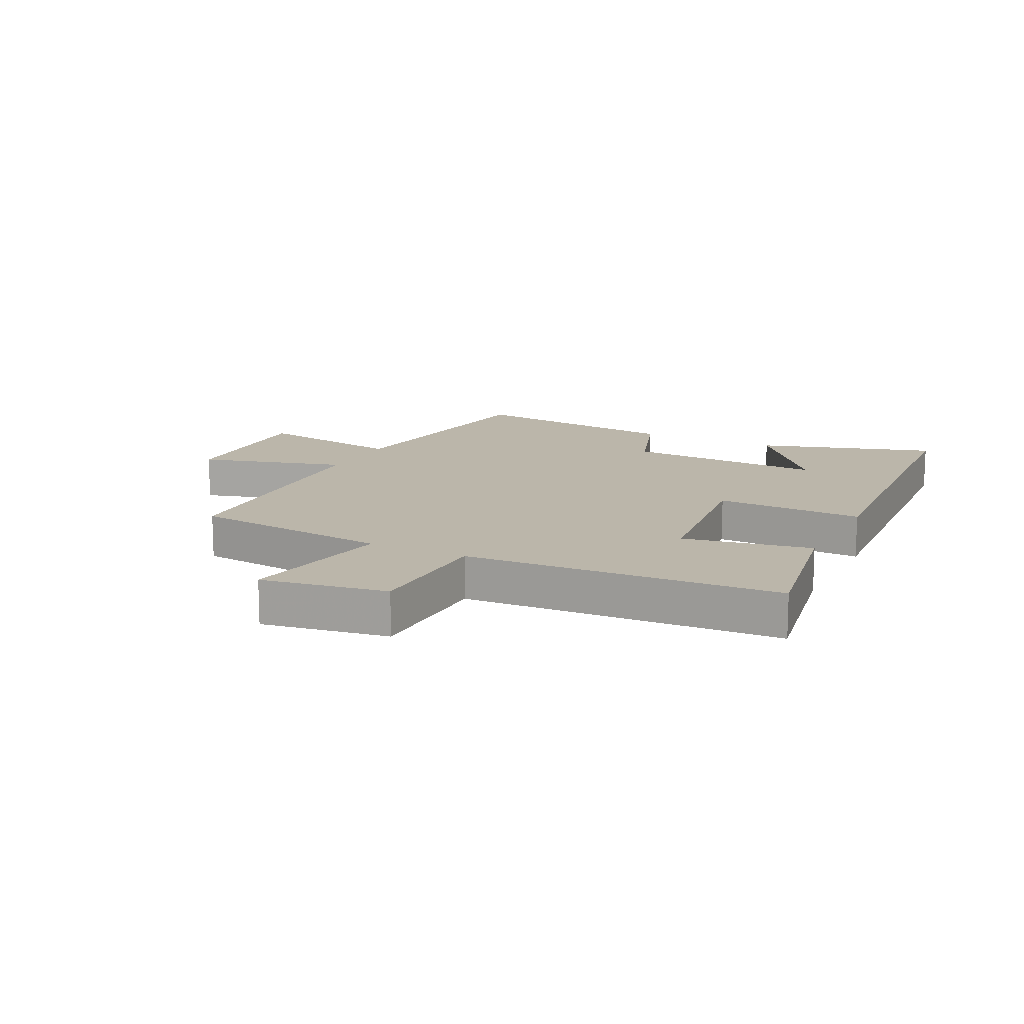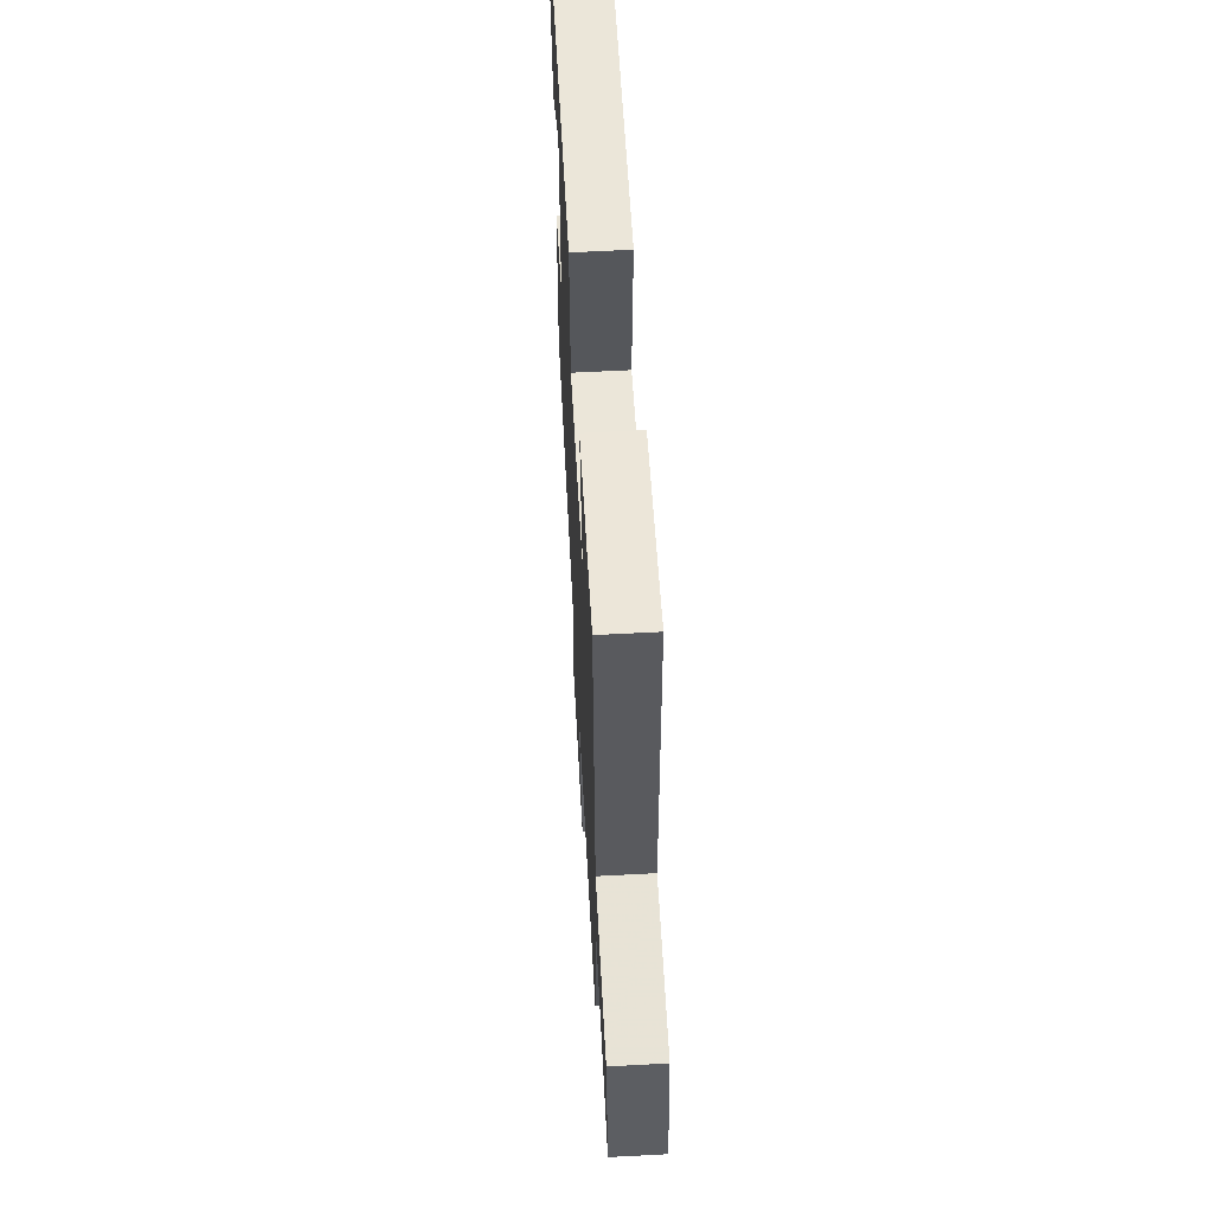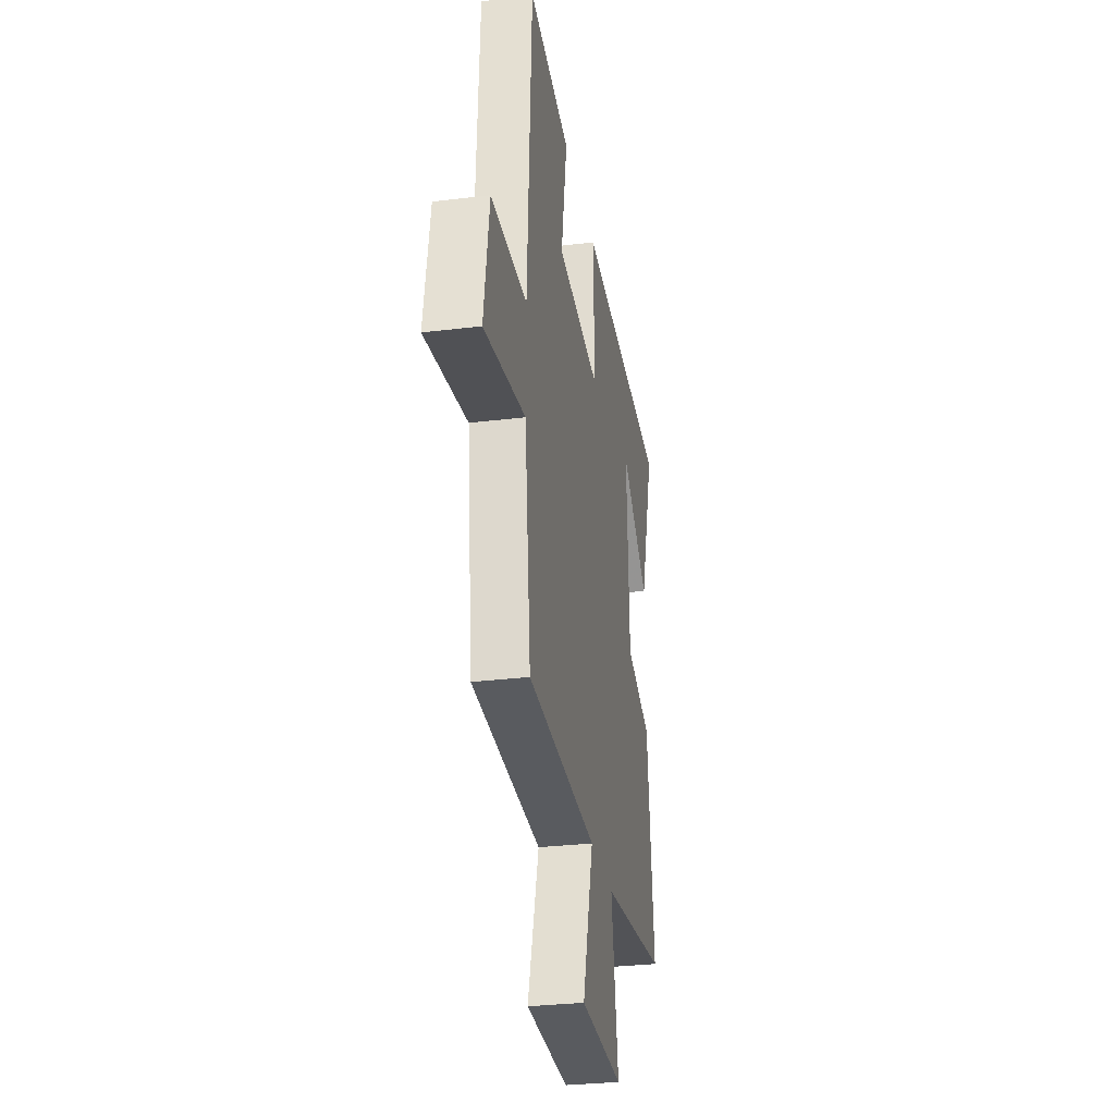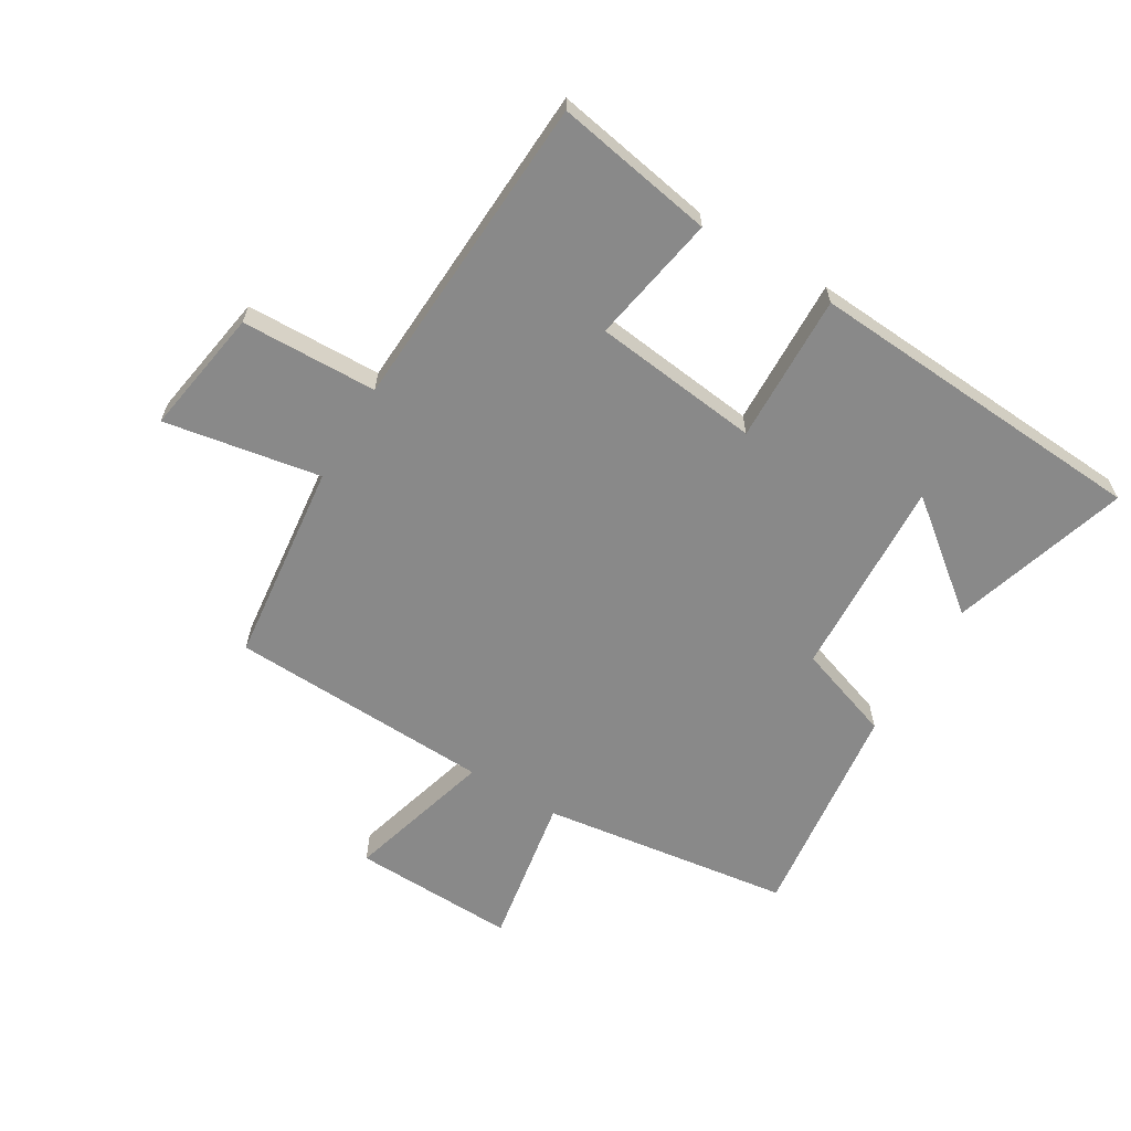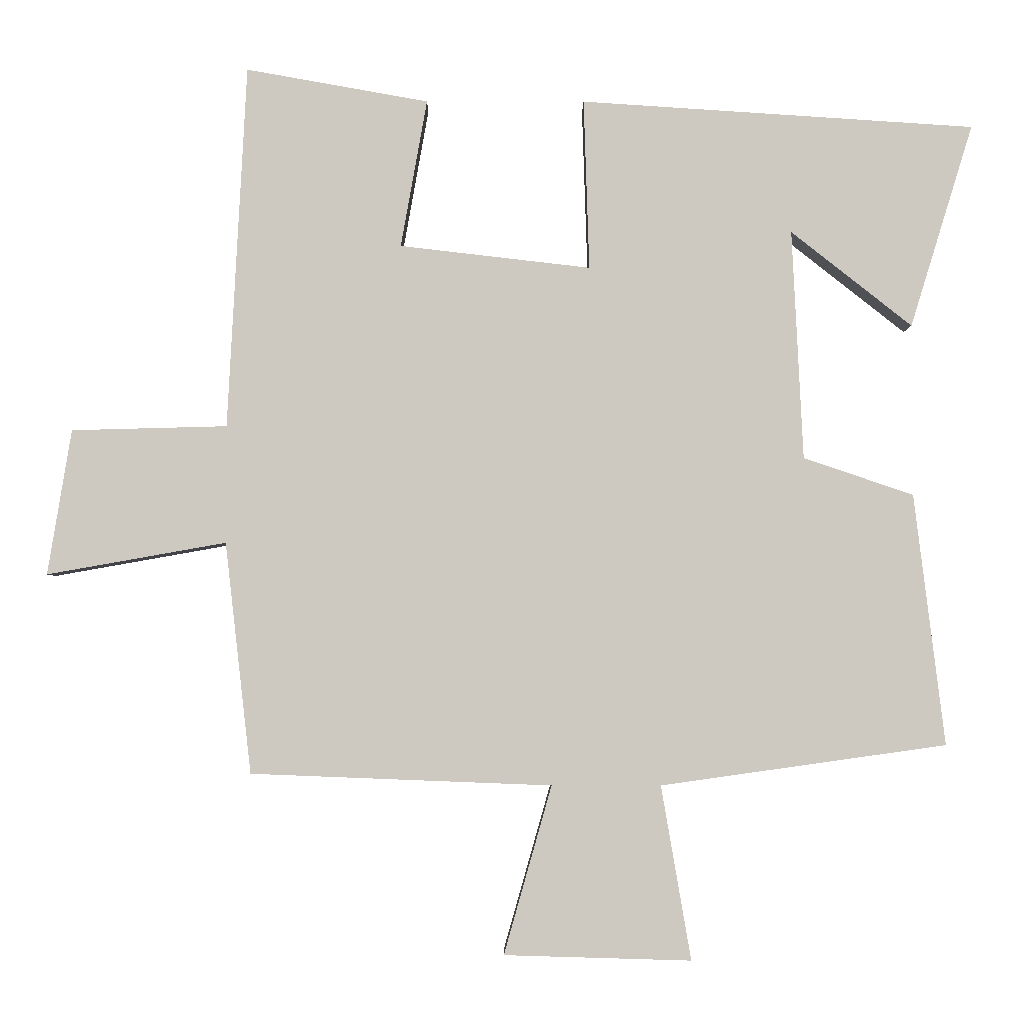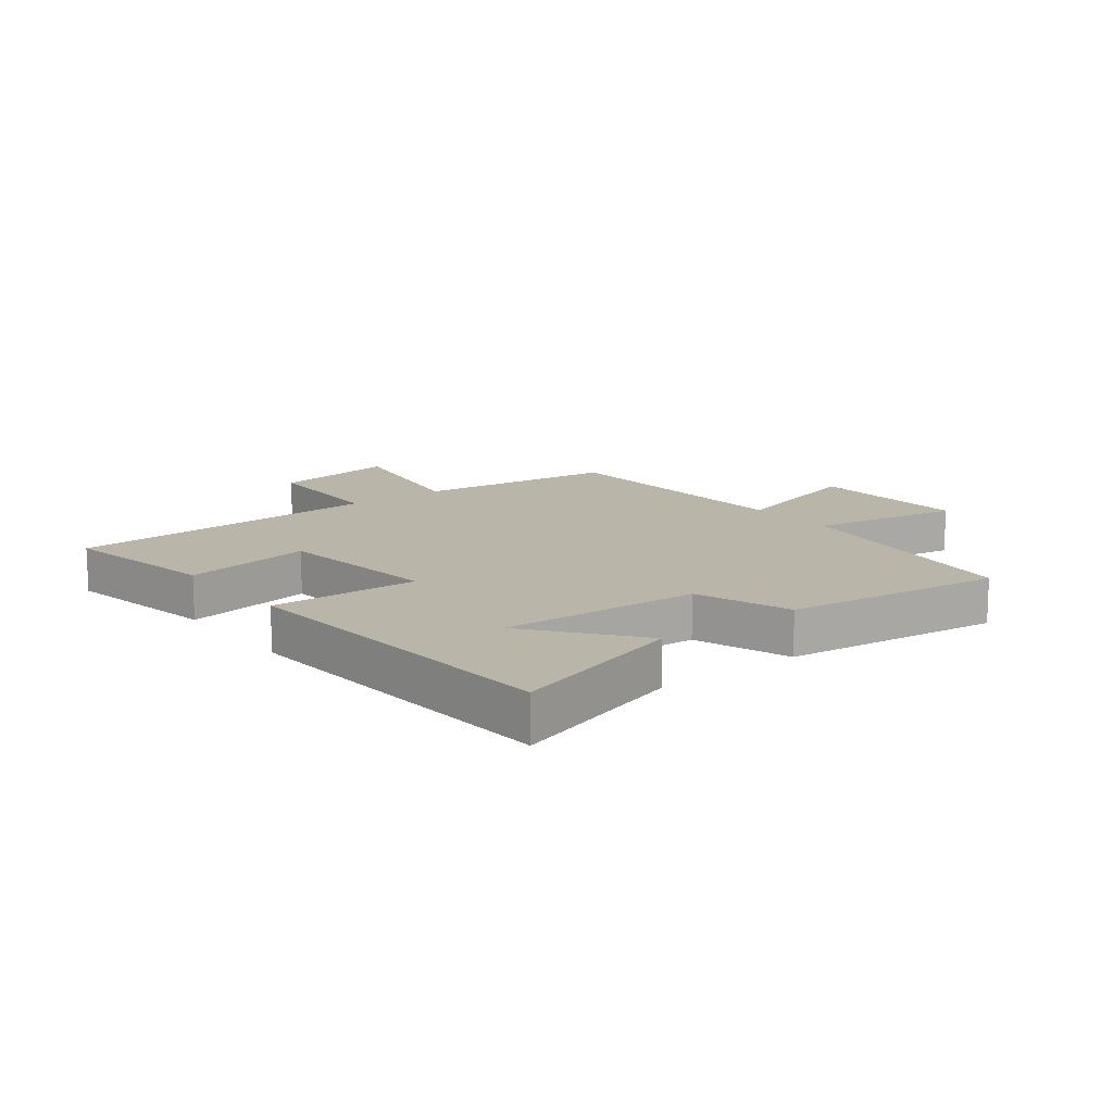
<metadata>
{"format":"obj","ext":"obj","renderer":"f3d","projection":"perspective","resolution":1024,"background":"white","views":[{"elev":14.0,"azim":-63.6,"up":"+Y"},{"elev":61.1,"azim":-93.1,"up":"+Z"},{"elev":-30.3,"azim":-79.9,"up":"+Z"},{"elev":-63.2,"azim":-31.0,"up":"+Y"},{"elev":-3.4,"azim":-0.3,"up":"+Z"},{"elev":13.4,"azim":52.2,"up":"+Y"}]}
</metadata>
<code>
v -0.462 0.07 -0.483
v -0.5 0.07 -0.149
v -0.759 0.07 -0.195
v -0.725 0.07 0.015
v -0.5 0.07 0.021
v -0.473 0.07 0.547
v -0.209 0.07 0.5
v -0.247 0.07 0.286
v 0.029 0.07 0.254
v 0.021 0.07 0.5
v 0.591 0.07 0.463
v 0.5 0.07 0.169
v 0.325 0.07 0.307
v 0.341 0.07 -0.025
v 0.5 0.07 -0.079
v 0.544 0.07 -0.442
v 0.131 0.07 -0.5
v 0.174 0.07 -0.751
v -0.096 0.07 -0.743
v -0.027 0.07 -0.5
v -0.462 0 -0.483
v -0.5 0 -0.149
v -0.759 0 -0.195
v -0.725 0 0.015
v -0.5 0 0.021
v -0.473 0 0.547
v -0.209 0 0.5
v -0.247 0 0.286
v 0.029 0 0.254
v 0.021 0 0.5
v 0.591 0 0.463
v 0.5 0 0.169
v 0.325 0 0.307
v 0.341 0 -0.025
v 0.5 0 -0.079
v 0.544 0 -0.442
v 0.131 0 -0.5
v 0.174 0 -0.751
v -0.096 0 -0.743
v -0.027 0 -0.5
f 17 18 19 20
f 20 1 2
f 17 20 2
f 16 17 2
f 15 16 2
f 14 15 2
f 13 14 2
f 11 12 13
f 9 10 11 13
f 9 13 2 3
f 5 6 7 8
f 5 8 9
f 3 4 5
f 3 5 9
f 40 39 38 37
f 22 21 40
f 22 40 37
f 22 37 36
f 22 36 35
f 22 35 34
f 22 34 33
f 33 32 31
f 33 31 30 29
f 23 22 33 29
f 28 27 26 25
f 29 28 25
f 25 24 23
f 29 25 23
f 1 21 22 2
f 2 22 23 3
f 3 23 24 4
f 4 24 25 5
f 5 25 26 6
f 6 26 27 7
f 7 27 28 8
f 8 28 29 9
f 9 29 30 10
f 10 30 31 11
f 11 31 32 12
f 12 32 33 13
f 13 33 34 14
f 14 34 35 15
f 15 35 36 16
f 16 36 37 17
f 17 37 38 18
f 18 38 39 19
f 19 39 40 20
f 20 40 21 1

</code>
